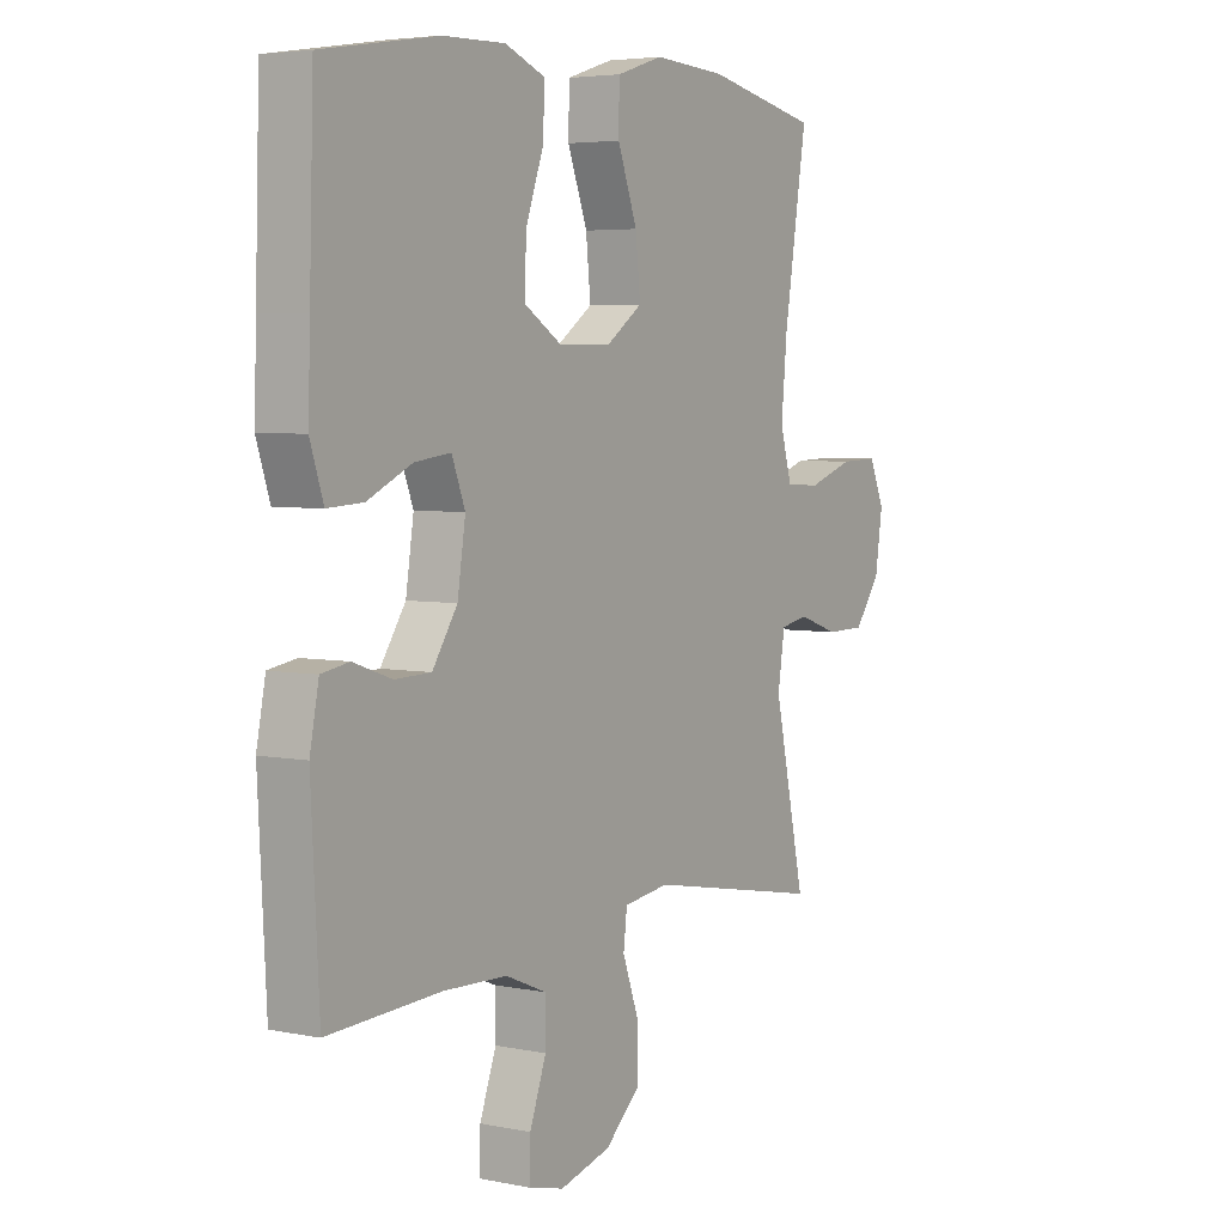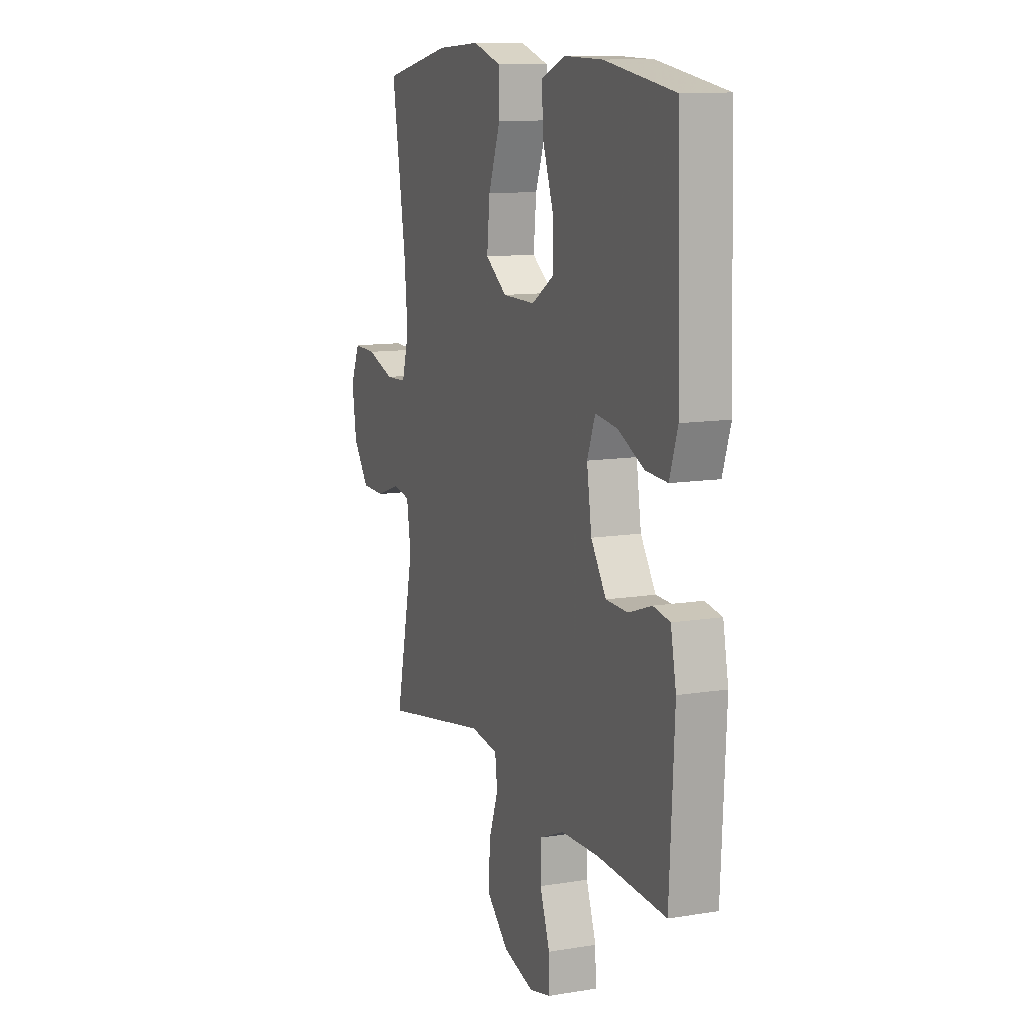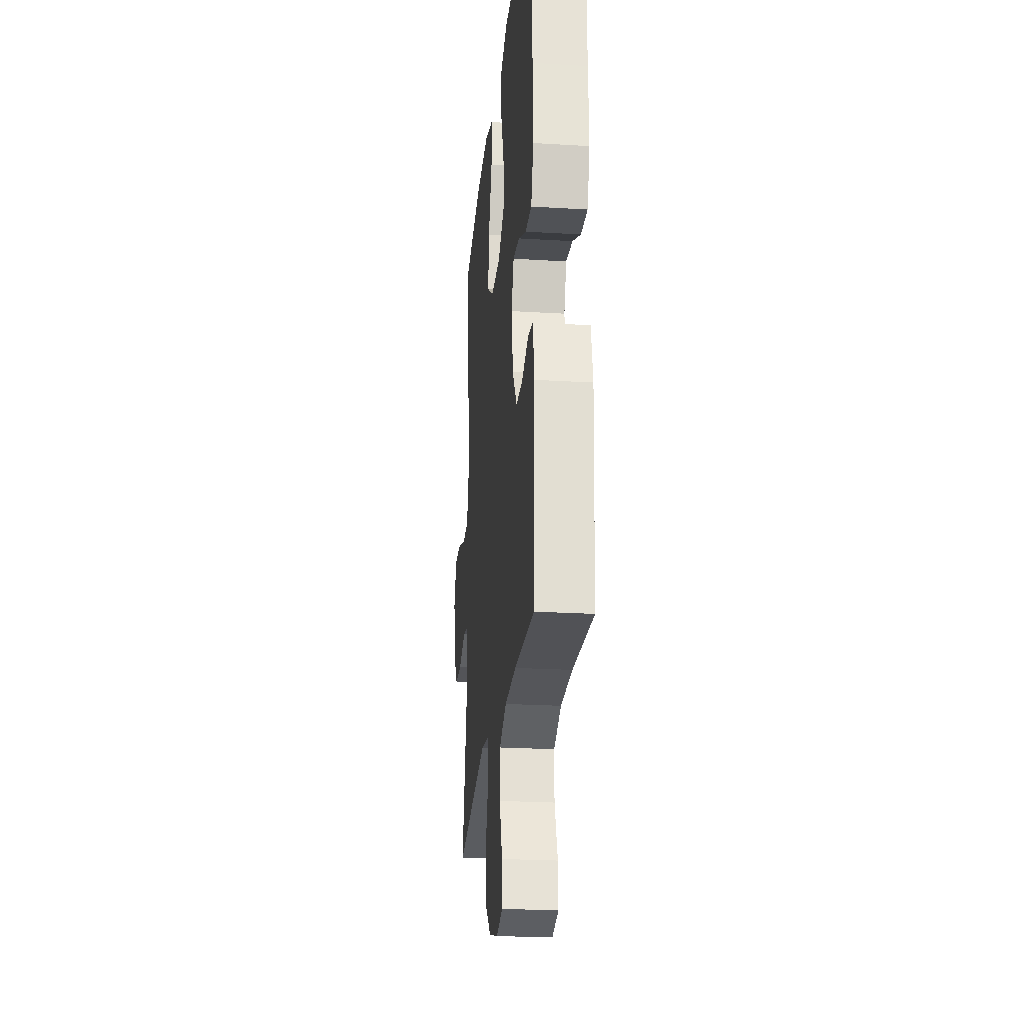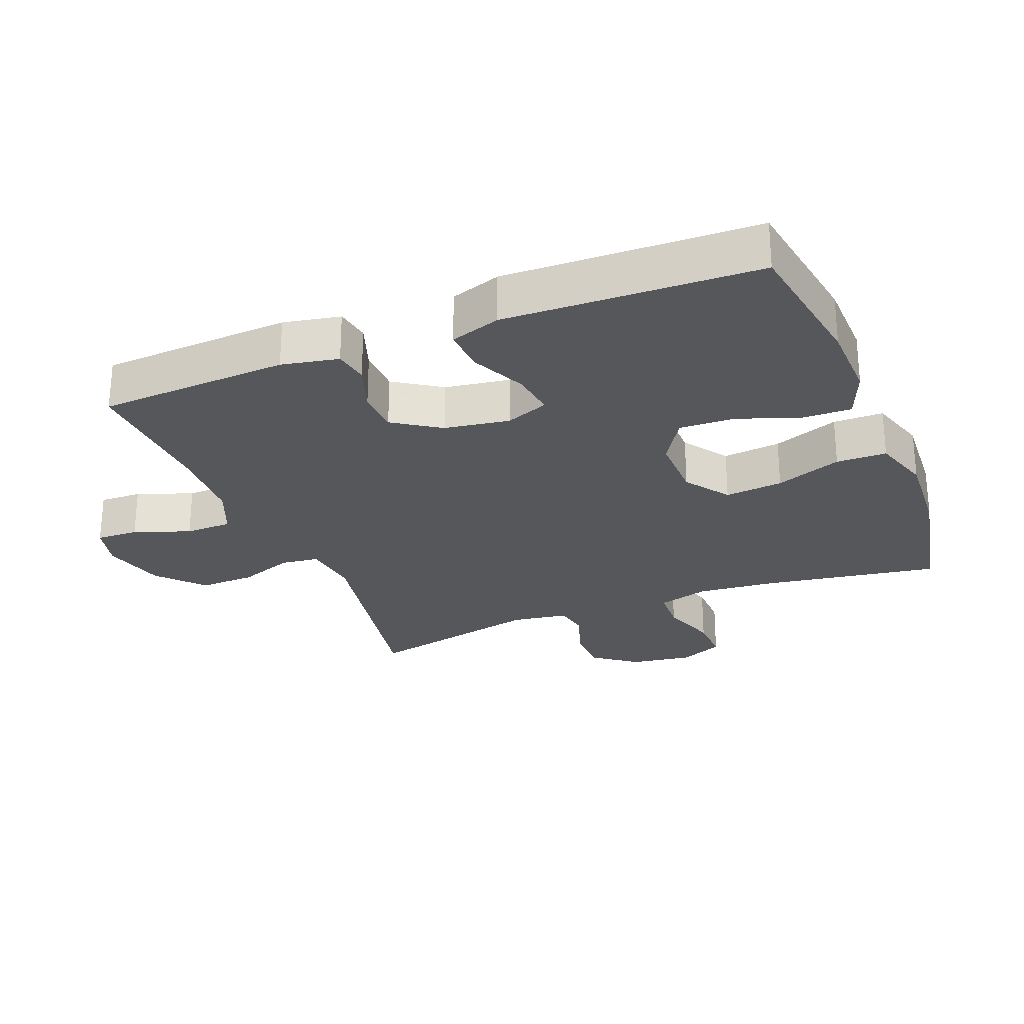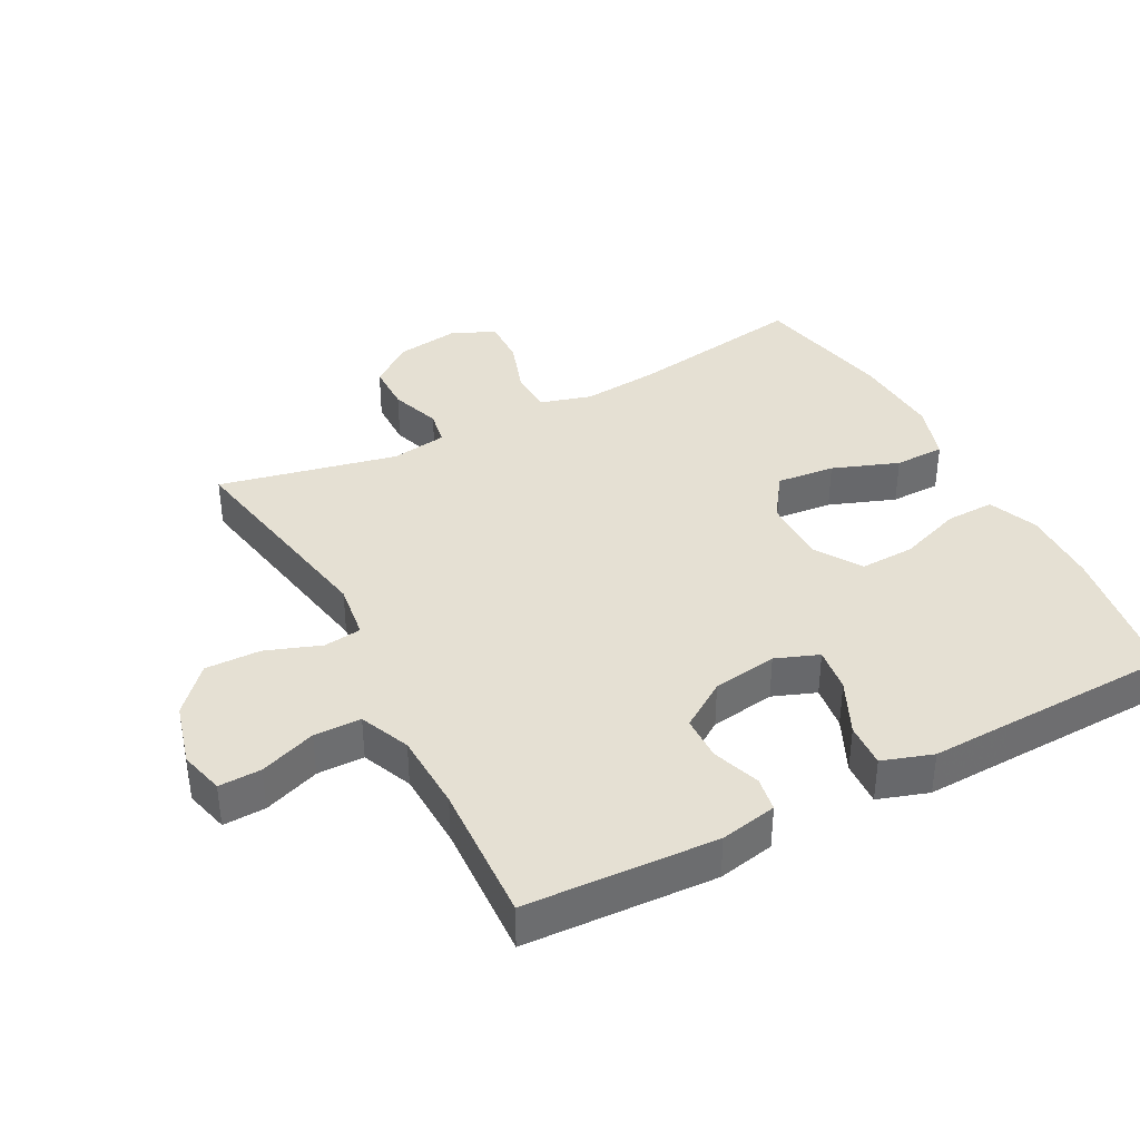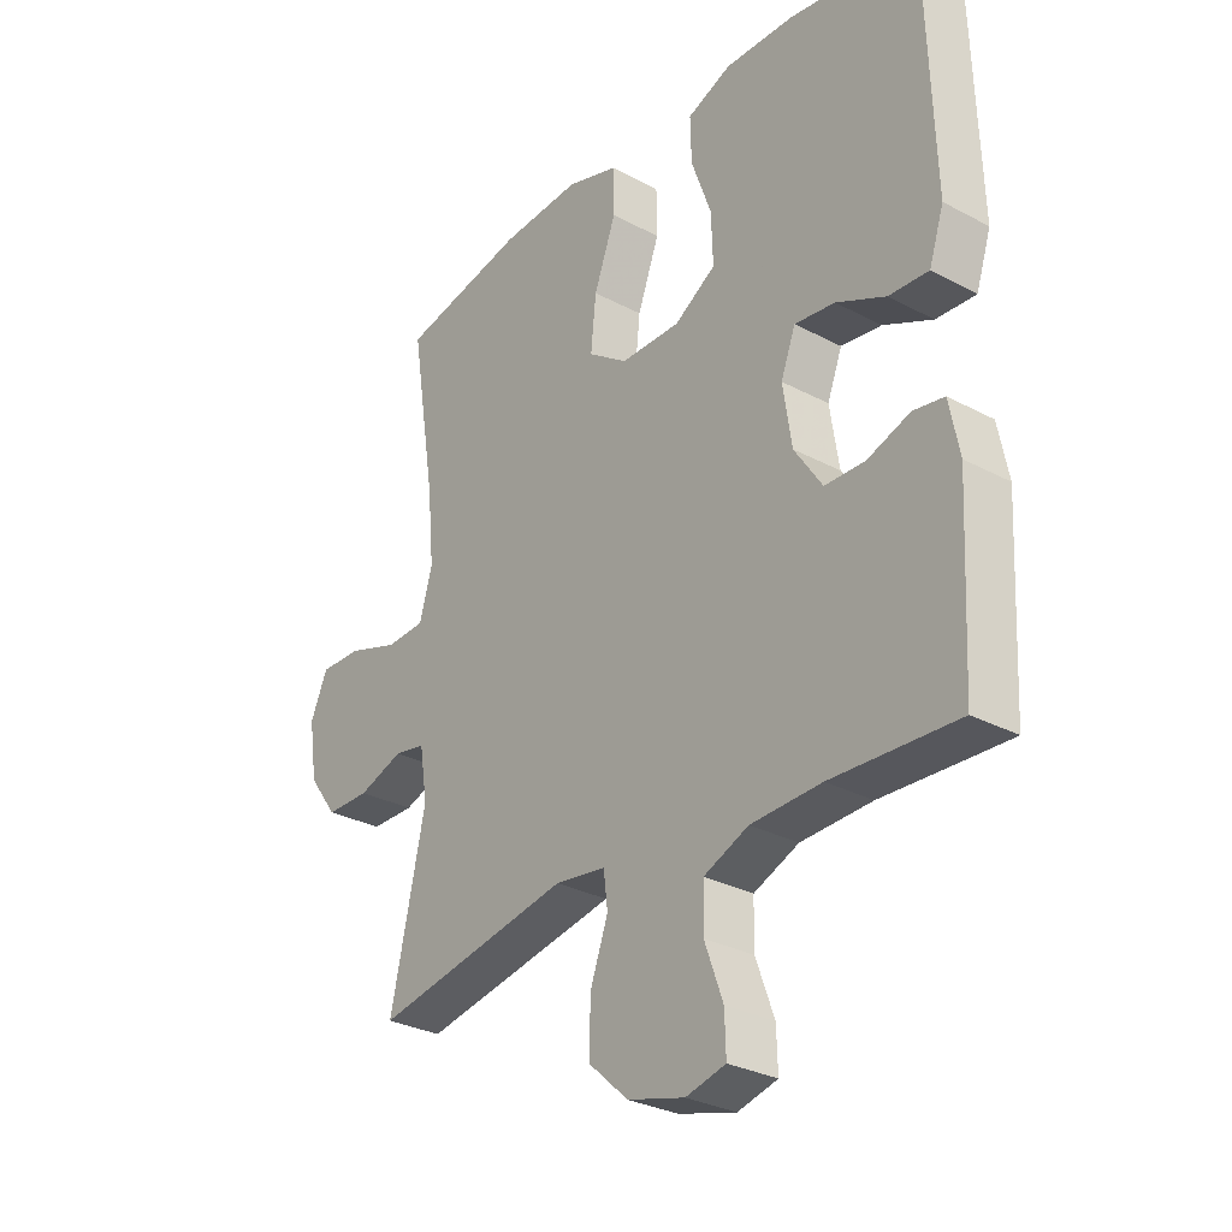
<metadata>
{"format":"obj","ext":"obj","renderer":"f3d","projection":"perspective","resolution":1024,"background":"white","views":[{"elev":4.6,"azim":-57.0,"up":"+Z"},{"elev":11.3,"azim":-111.8,"up":"+Z"},{"elev":-24.2,"azim":-95.7,"up":"+Z"},{"elev":-26.6,"azim":-68.3,"up":"+Y"},{"elev":38.1,"azim":-117.9,"up":"+Y"},{"elev":-29.8,"azim":-128.0,"up":"+Z"}]}
</metadata>
<code>
v -0.5 0.07 0.5
v -0.284 0.07 0.535
v -0.166 0.07 0.538
v -0.091 0.07 0.508
v -0.093 0.07 0.434
v -0.127 0.07 0.339
v -0.13 0.07 0.256
v -0.06 0.07 0.212
v 0.041 0.07 0.213
v 0.108 0.07 0.26
v 0.099 0.07 0.348
v 0.062 0.07 0.448
v 0.063 0.07 0.524
v 0.151 0.07 0.552
v 0.287 0.07 0.544
v 0.5 0.07 0.5
v 0.457 0.07 0.232
v 0.446 0.07 0.114
v 0.468 0.07 0.037
v 0.534 0.07 0.034
v 0.62 0.07 0.063
v 0.691 0.07 0.065
v 0.72 0.07 -0.001
v 0.706 0.07 -0.095
v 0.657 0.07 -0.161
v 0.583 0.07 -0.162
v 0.507 0.07 -0.136
v 0.454 0.07 -0.146
v 0.441 0.07 -0.231
v 0.5 0.07 -0.5
v 0.166 0.07 -0.439
v 0.08 0.07 -0.451
v 0.073 0.07 -0.508
v 0.103 0.07 -0.591
v 0.105 0.07 -0.675
v 0.038 0.07 -0.736
v -0.058 0.07 -0.762
v -0.125 0.07 -0.745
v -0.123 0.07 -0.681
v -0.092 0.07 -0.596
v -0.093 0.07 -0.525
v -0.169 0.07 -0.493
v -0.288 0.07 -0.489
v -0.5 0.07 -0.5
v -0.515 0.07 -0.212
v -0.498 0.07 -0.126
v -0.446 0.07 -0.117
v -0.374 0.07 -0.142
v -0.306 0.07 -0.14
v -0.259 0.07 -0.069
v -0.244 0.07 0.029
v -0.269 0.07 0.094
v -0.337 0.07 0.085
v -0.42 0.07 0.046
v -0.487 0.07 0.042
v -0.512 0.07 0.118
v -0.508 0.07 0.239
v -0.5 0 0.5
v -0.284 0 0.535
v -0.166 0 0.538
v -0.091 0 0.508
v -0.093 0 0.434
v -0.127 0 0.339
v -0.13 0 0.256
v -0.06 0 0.212
v 0.041 0 0.213
v 0.108 0 0.26
v 0.099 0 0.348
v 0.062 0 0.448
v 0.063 0 0.524
v 0.151 0 0.552
v 0.287 0 0.544
v 0.5 0 0.5
v 0.457 0 0.232
v 0.446 0 0.114
v 0.468 0 0.037
v 0.534 0 0.034
v 0.62 0 0.063
v 0.691 0 0.065
v 0.72 0 -0.001
v 0.706 0 -0.095
v 0.657 0 -0.161
v 0.583 0 -0.162
v 0.507 0 -0.136
v 0.454 0 -0.146
v 0.441 0 -0.231
v 0.5 0 -0.5
v 0.166 0 -0.439
v 0.08 0 -0.451
v 0.073 0 -0.508
v 0.103 0 -0.591
v 0.105 0 -0.675
v 0.038 0 -0.736
v -0.058 0 -0.762
v -0.125 0 -0.745
v -0.123 0 -0.681
v -0.092 0 -0.596
v -0.093 0 -0.525
v -0.169 0 -0.493
v -0.288 0 -0.489
v -0.5 0 -0.5
v -0.515 0 -0.212
v -0.498 0 -0.126
v -0.446 0 -0.117
v -0.374 0 -0.142
v -0.306 0 -0.14
v -0.259 0 -0.069
v -0.244 0 0.029
v -0.269 0 0.094
v -0.337 0 0.085
v -0.42 0 0.046
v -0.487 0 0.042
v -0.512 0 0.118
v -0.508 0 0.239
f 54 55 56 57
f 53 54 57 1
f 52 53 1 2
f 51 52 2 3
f 50 51 3 4
f 45 46 47 48
f 43 44 45 48
f 42 43 48 49
f 41 42 49 50
f 37 38 39 40
f 37 40 41
f 36 37 41
f 33 34 35 36
f 32 33 36 41
f 29 30 31
f 28 29 31 32
f 24 25 26 27
f 24 27 28
f 23 24 28
f 20 21 22 23
f 19 20 23 28
f 18 19 28 32
f 14 15 16 17
f 11 12 13 14
f 10 11 14 17
f 9 10 17 18
f 4 5 6
f 50 4 6
f 50 6 7
f 41 50 7 8
f 18 32 41
f 8 9 18 41
f 114 113 112 111
f 58 114 111 110
f 59 58 110 109
f 60 59 109 108
f 61 60 108 107
f 105 104 103 102
f 105 102 101 100
f 106 105 100 99
f 107 106 99 98
f 97 96 95 94
f 98 97 94
f 98 94 93
f 93 92 91 90
f 98 93 90 89
f 88 87 86
f 89 88 86 85
f 84 83 82 81
f 85 84 81
f 85 81 80
f 80 79 78 77
f 85 80 77 76
f 89 85 76 75
f 74 73 72 71
f 71 70 69 68
f 74 71 68 67
f 75 74 67 66
f 63 62 61
f 63 61 107
f 64 63 107
f 65 64 107 98
f 98 89 75
f 98 75 66 65
f 1 58 59 2
f 2 59 60 3
f 3 60 61 4
f 4 61 62 5
f 5 62 63 6
f 6 63 64 7
f 7 64 65 8
f 8 65 66 9
f 9 66 67 10
f 10 67 68 11
f 11 68 69 12
f 12 69 70 13
f 13 70 71 14
f 14 71 72 15
f 15 72 73 16
f 16 73 74 17
f 17 74 75 18
f 18 75 76 19
f 19 76 77 20
f 20 77 78 21
f 21 78 79 22
f 22 79 80 23
f 23 80 81 24
f 24 81 82 25
f 25 82 83 26
f 26 83 84 27
f 27 84 85 28
f 28 85 86 29
f 29 86 87 30
f 30 87 88 31
f 31 88 89 32
f 32 89 90 33
f 33 90 91 34
f 34 91 92 35
f 35 92 93 36
f 36 93 94 37
f 37 94 95 38
f 38 95 96 39
f 39 96 97 40
f 40 97 98 41
f 41 98 99 42
f 42 99 100 43
f 43 100 101 44
f 44 101 102 45
f 45 102 103 46
f 46 103 104 47
f 47 104 105 48
f 48 105 106 49
f 49 106 107 50
f 50 107 108 51
f 51 108 109 52
f 52 109 110 53
f 53 110 111 54
f 54 111 112 55
f 55 112 113 56
f 56 113 114 57
f 57 114 58 1

</code>
